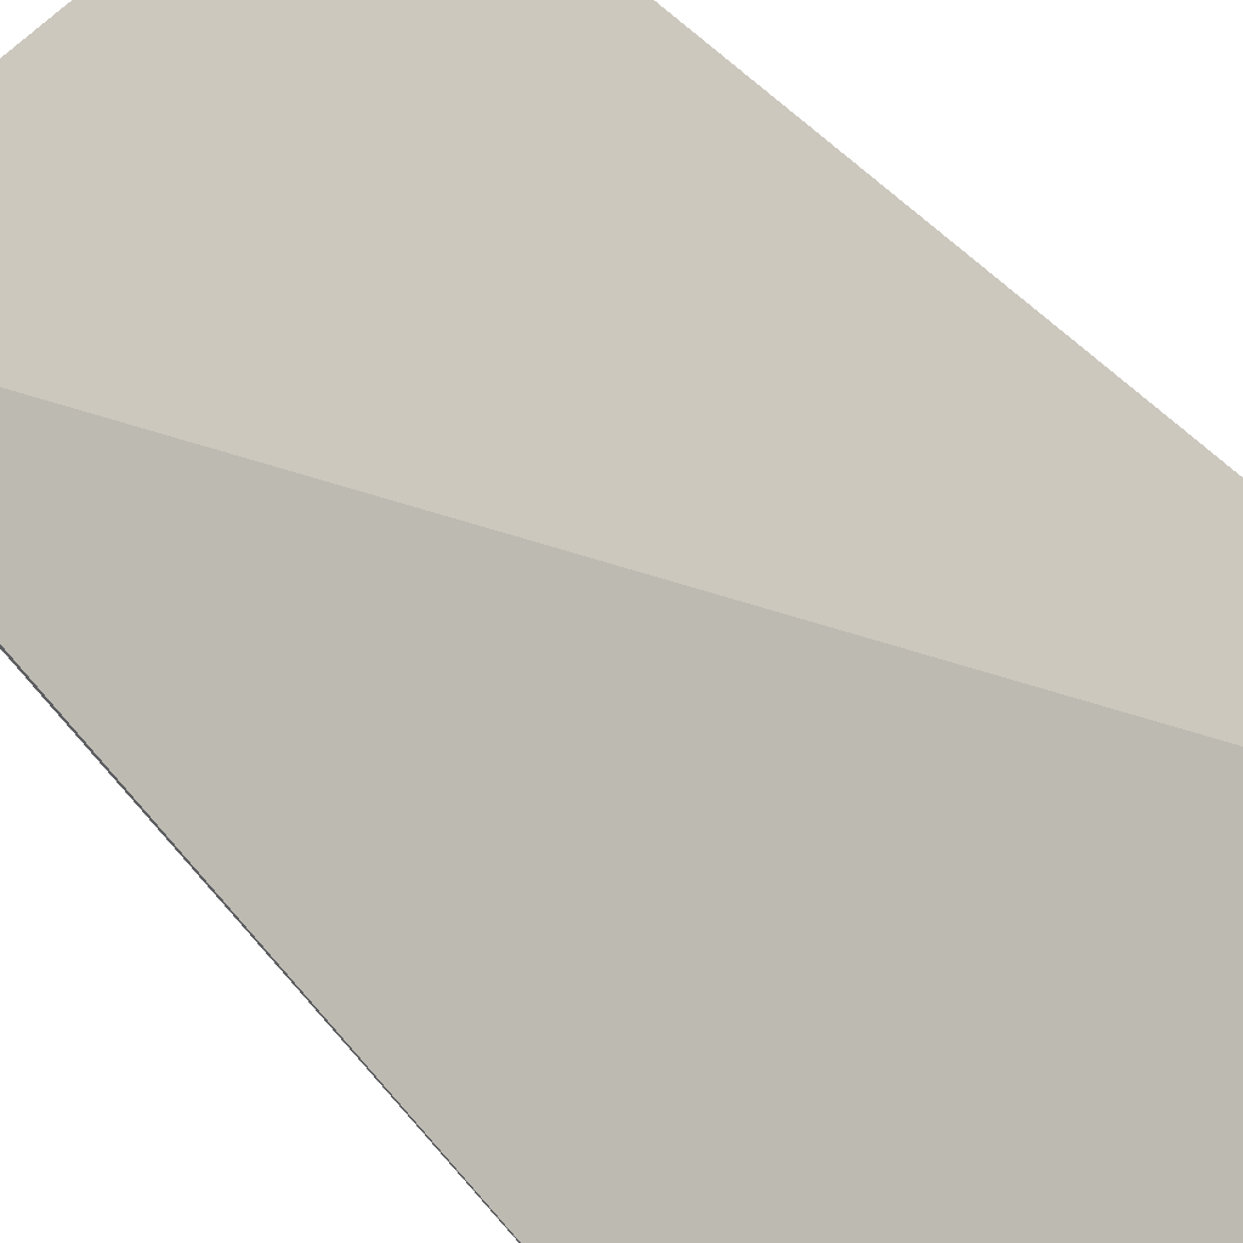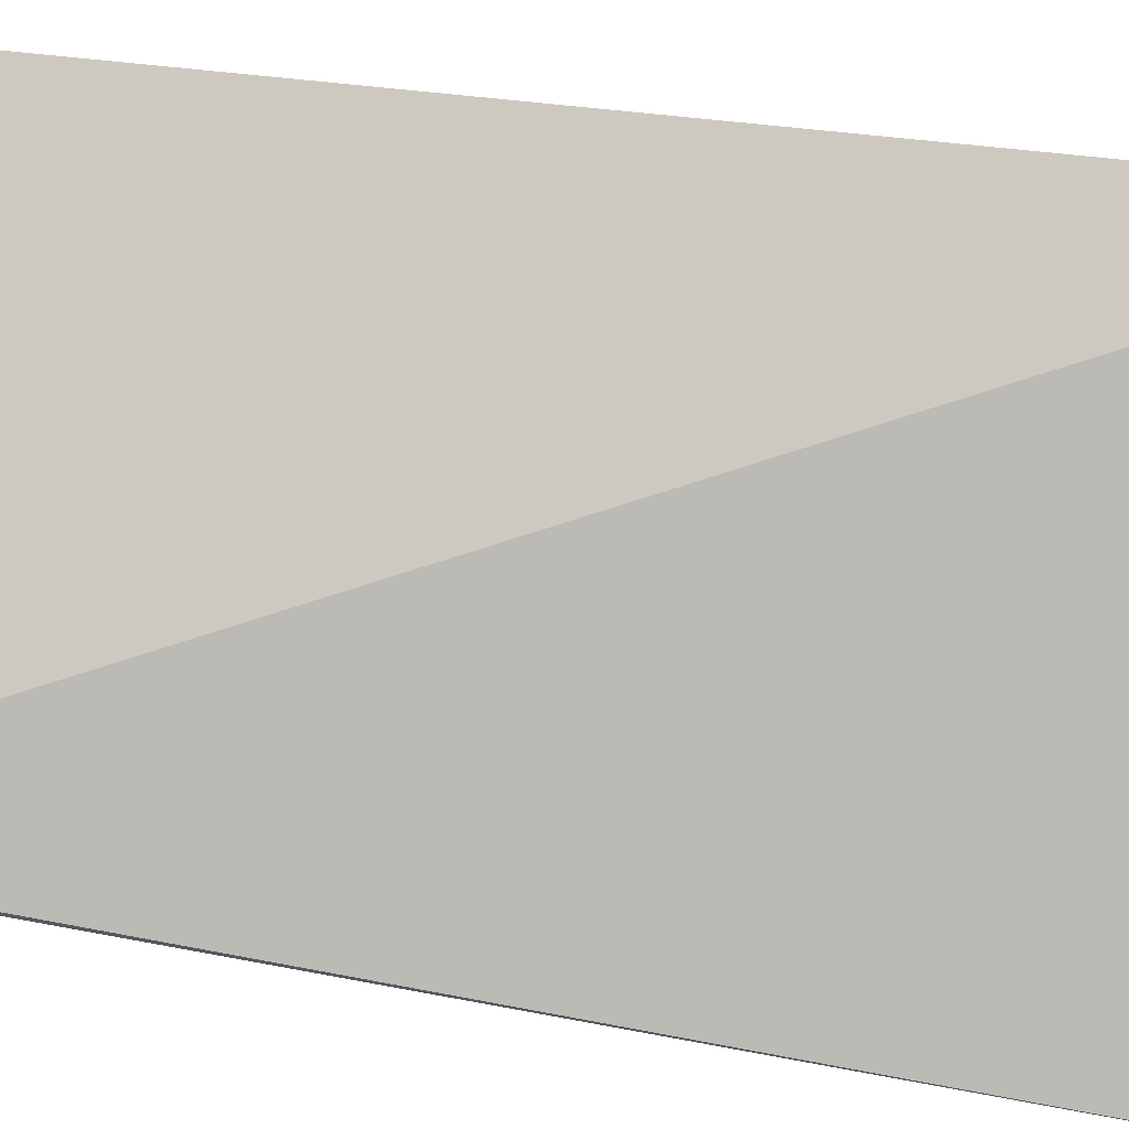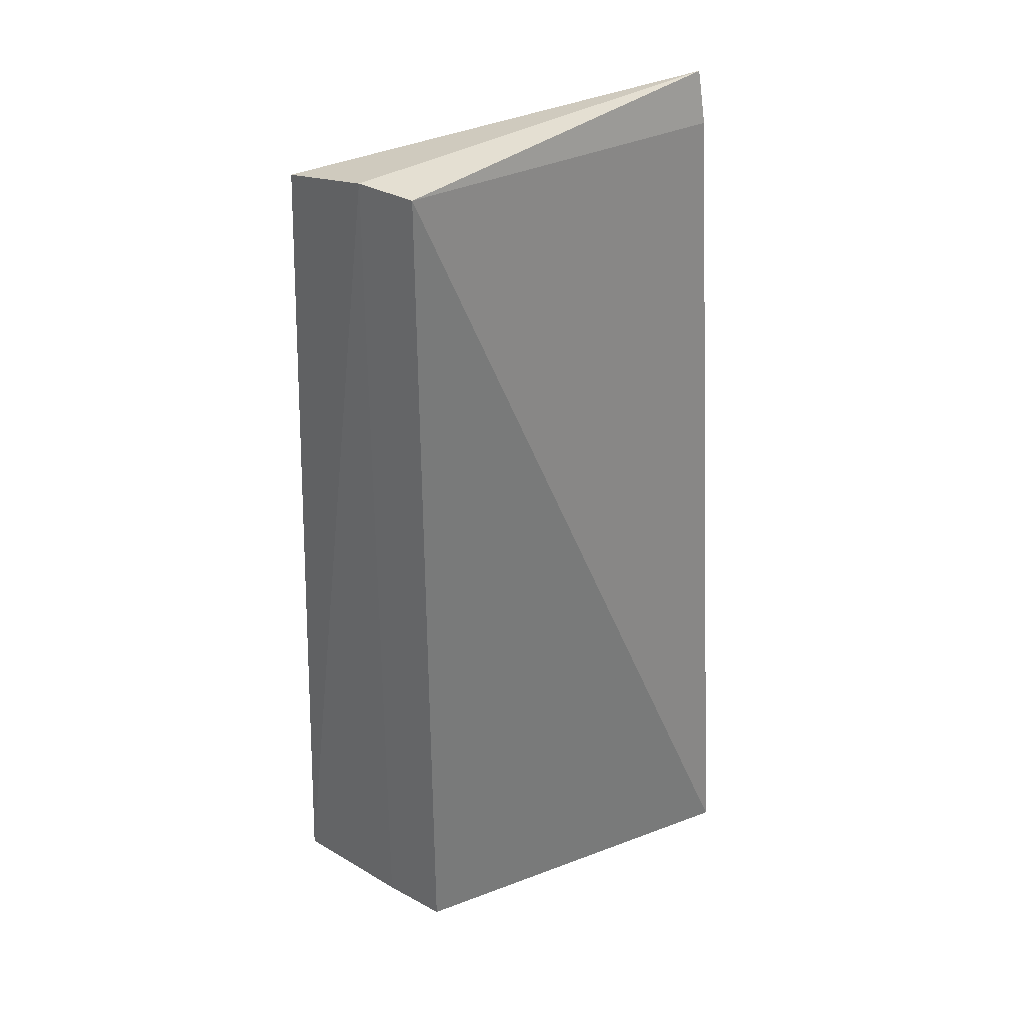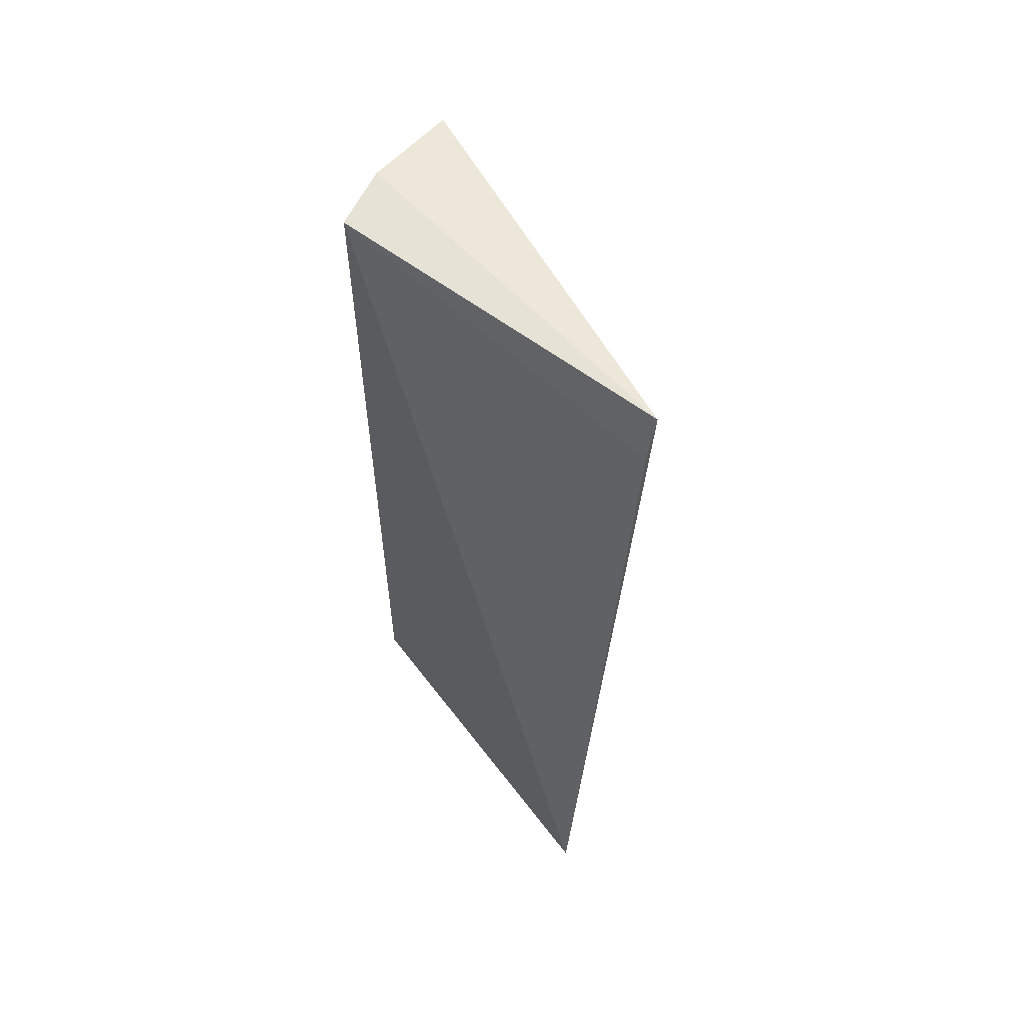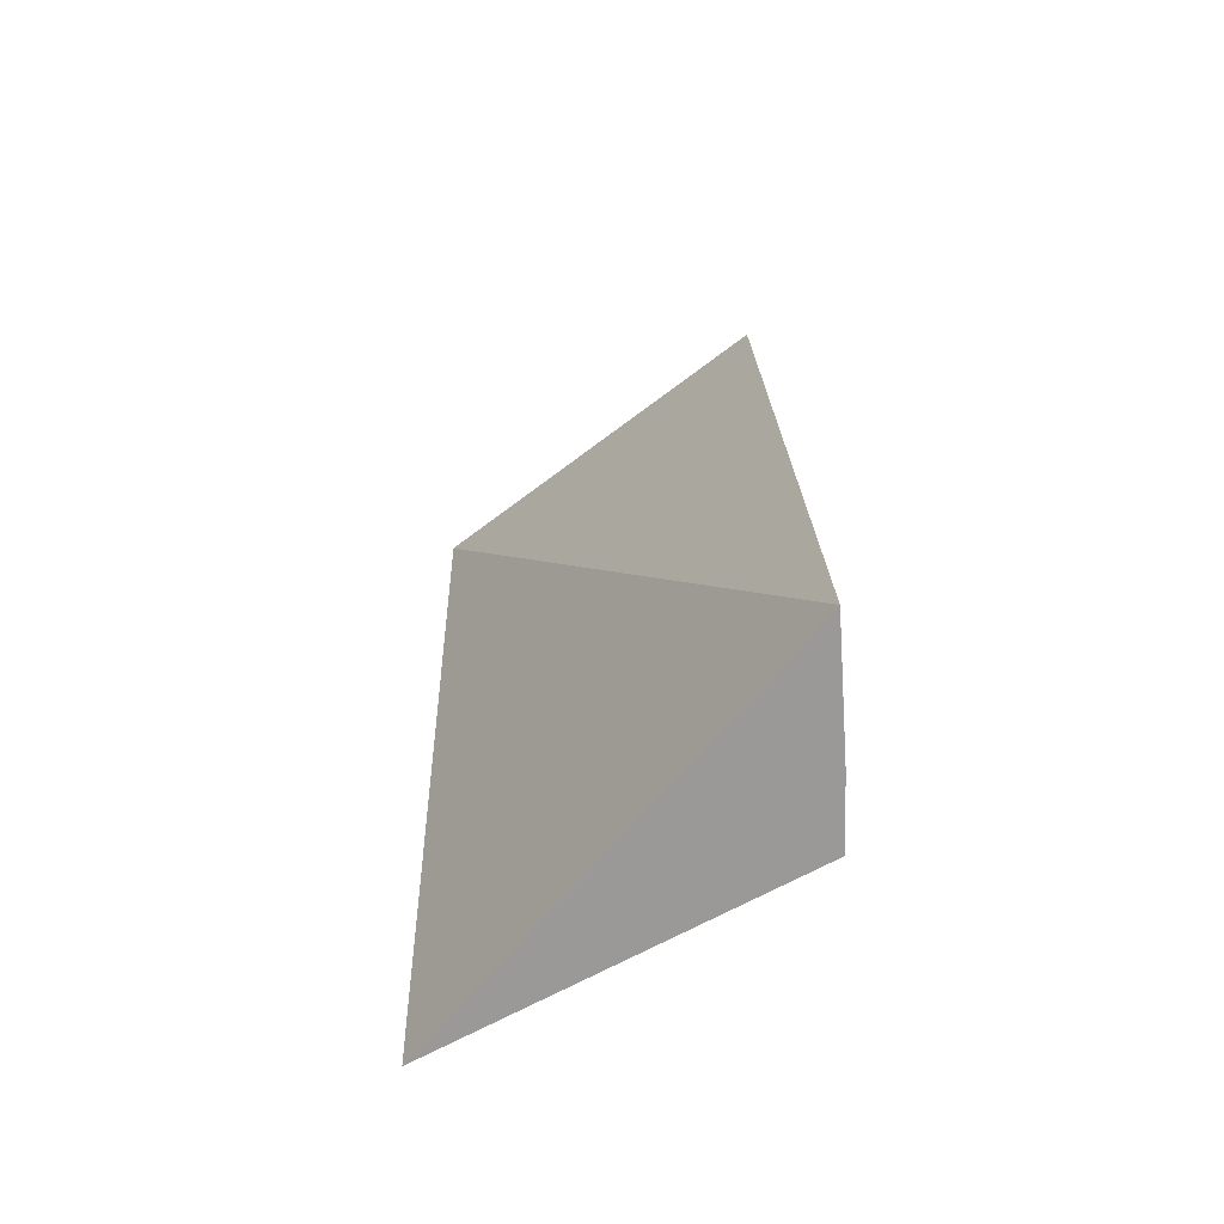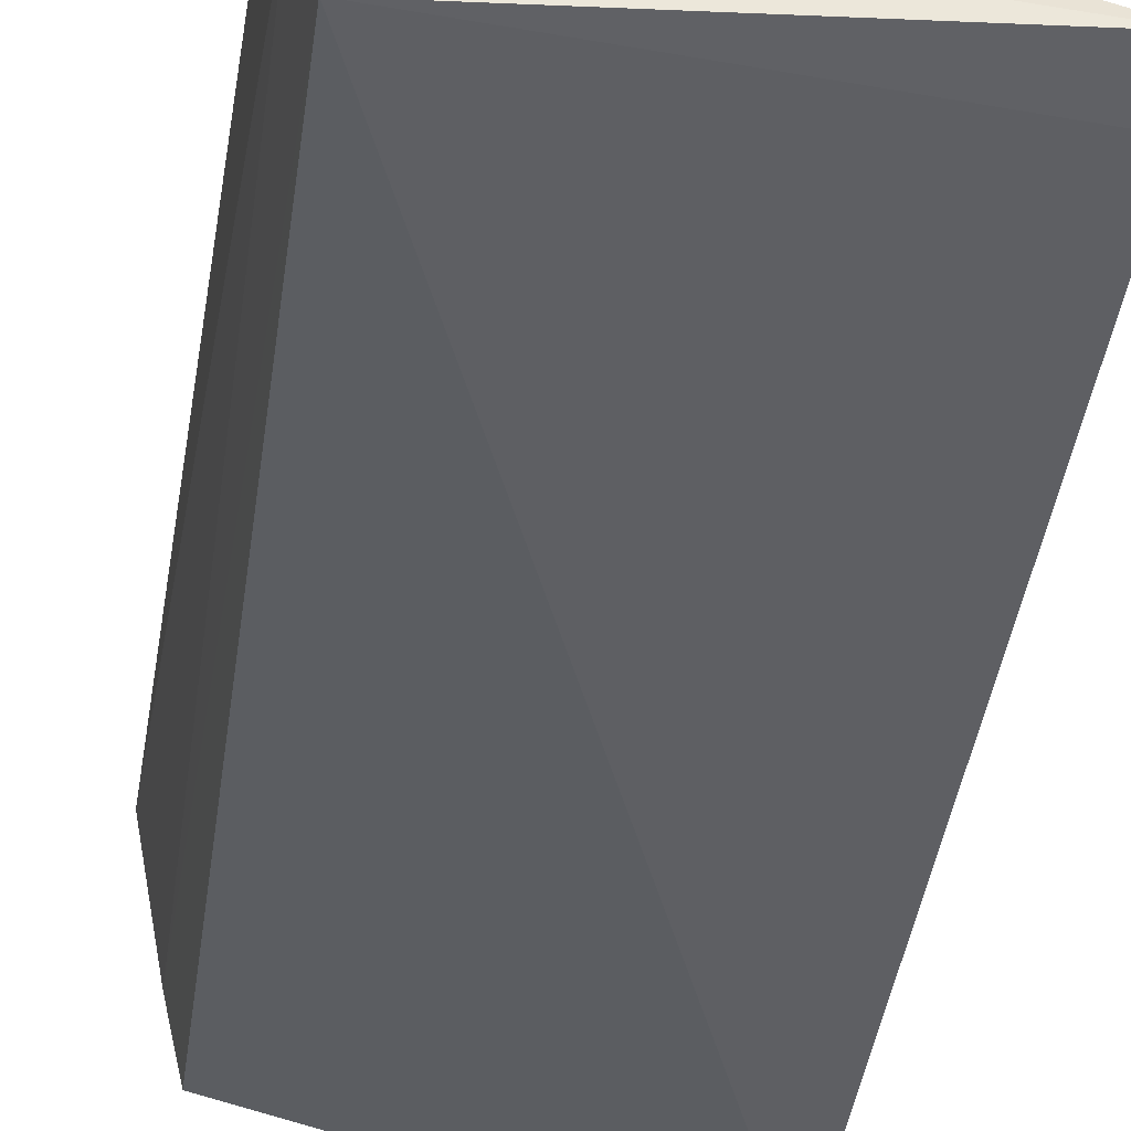
<metadata>
{"format":"obj","ext":"obj","renderer":"f3d","projection":"perspective","resolution":1024,"background":"white","views":[{"elev":55.0,"azim":140.0,"up":"+Y"},{"elev":61.2,"azim":99.1,"up":"+Y"},{"elev":34.0,"azim":-40.8,"up":"+Z"},{"elev":61.5,"azim":38.9,"up":"+Z"},{"elev":-69.0,"azim":-165.3,"up":"+Z"},{"elev":-36.4,"azim":-7.7,"up":"+Y"}]}
</metadata>
<code>
v -0.197 -0.2056 0.1875
v -0.197 -0.2143 0.08333
v -0.2439 -0.1816 0.08329
v -0.2415 -0.1842 0.1866
v -0.2392 -0.2034 0.1893
v -0.197 -0.2043 0.1936
v -0.2393 -0.2039 0.08327
v -0.2408 -0.1961 0.1893
v -0.2411 -0.1962 0.08328
f 5 2 1
f 6 3 4
f 6 5 1
f 6 1 2
f 6 2 3
f 7 3 2
f 7 2 5
f 8 4 3
f 8 6 4
f 8 5 6
f 9 7 5
f 9 5 8
f 9 8 3
f 9 3 7

</code>
